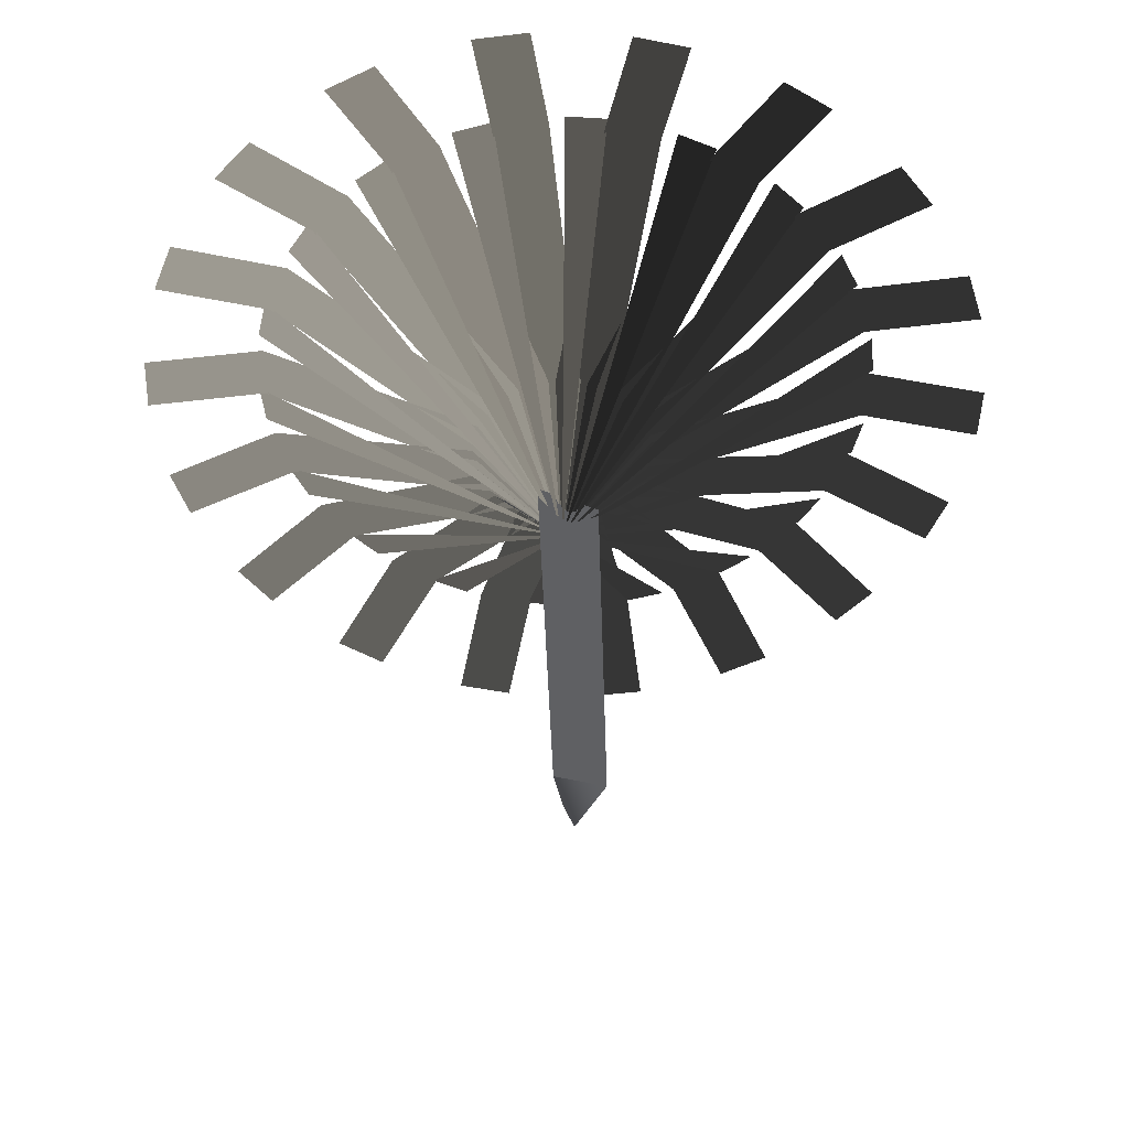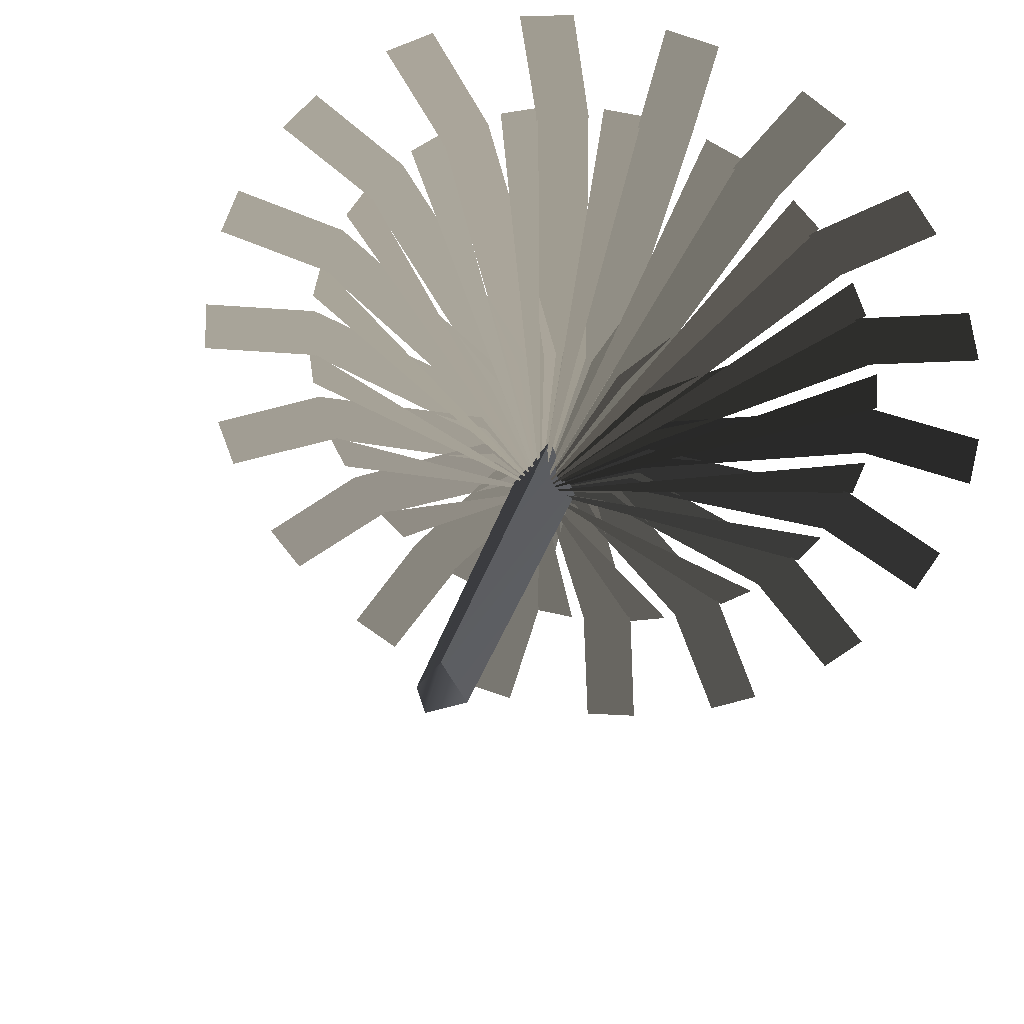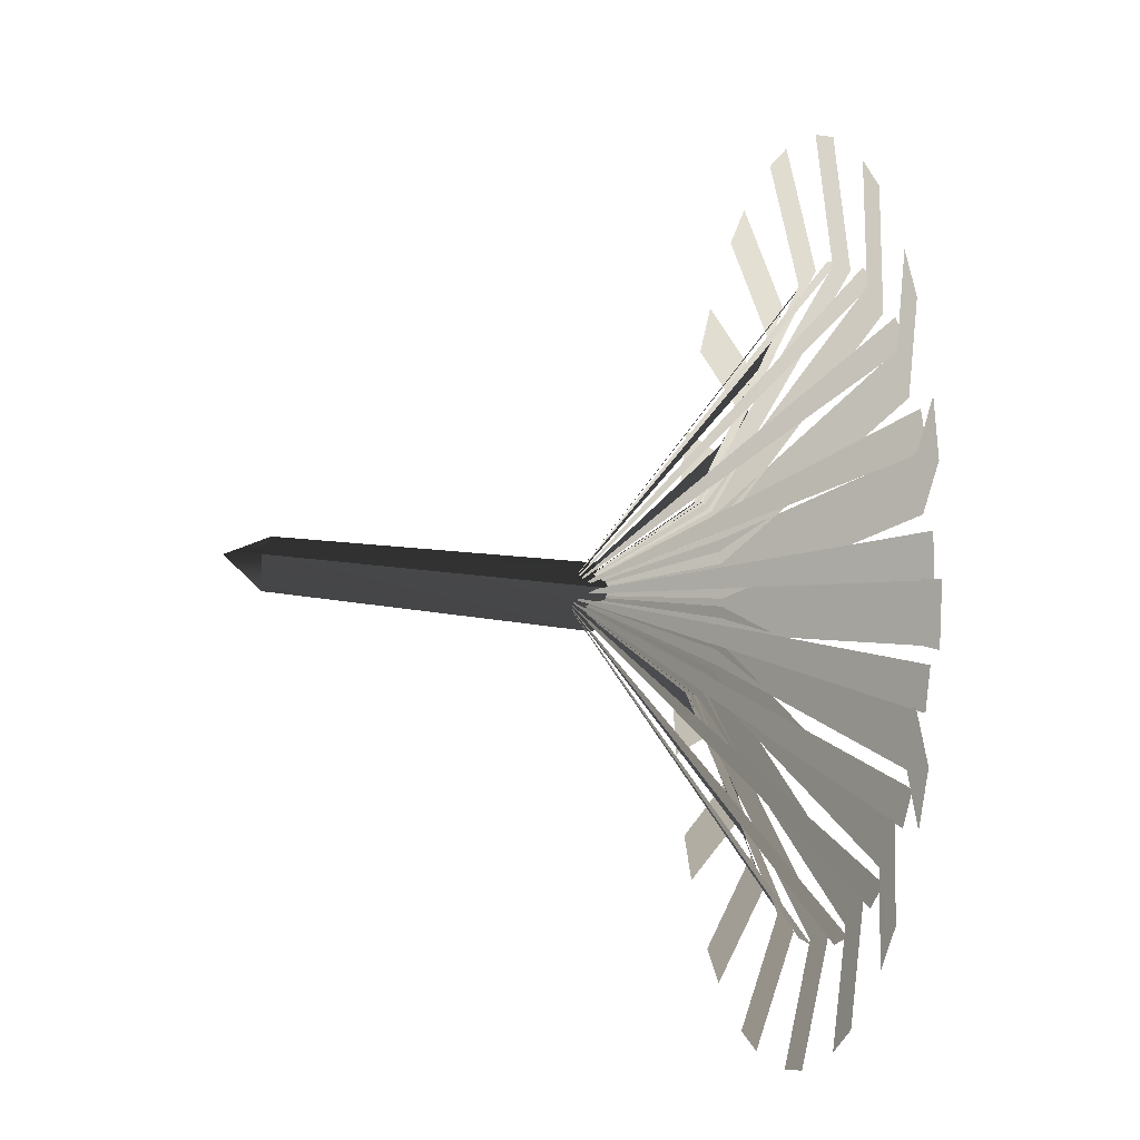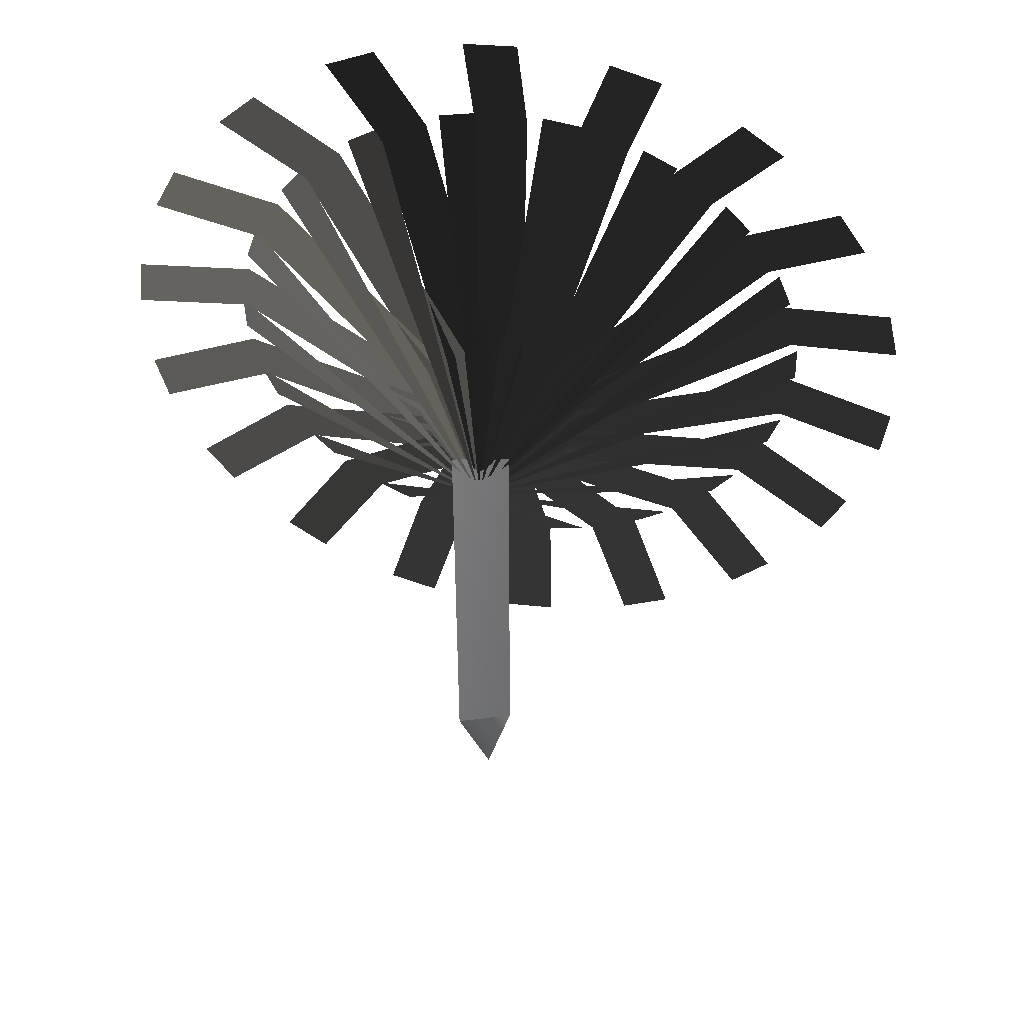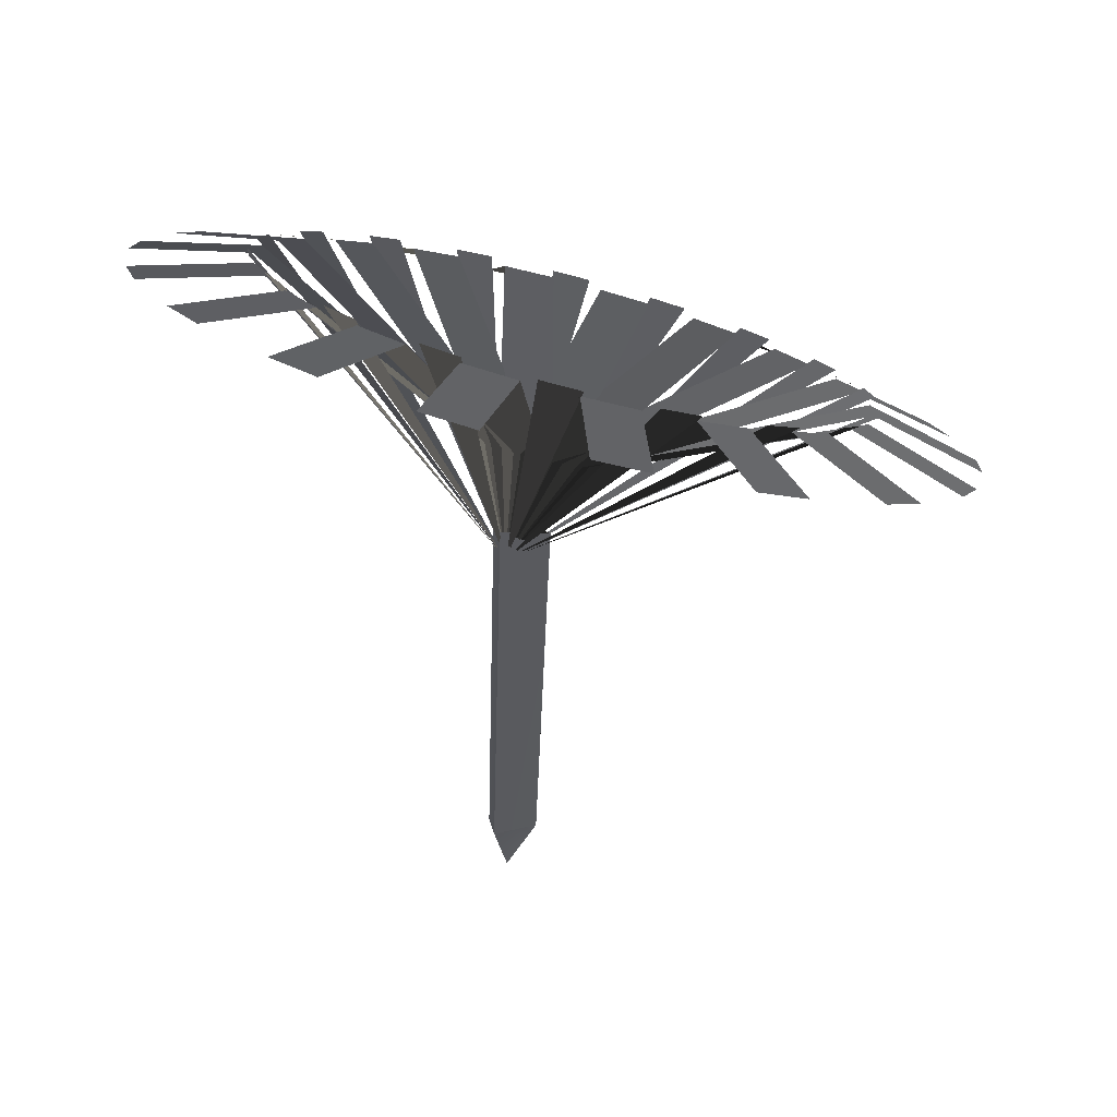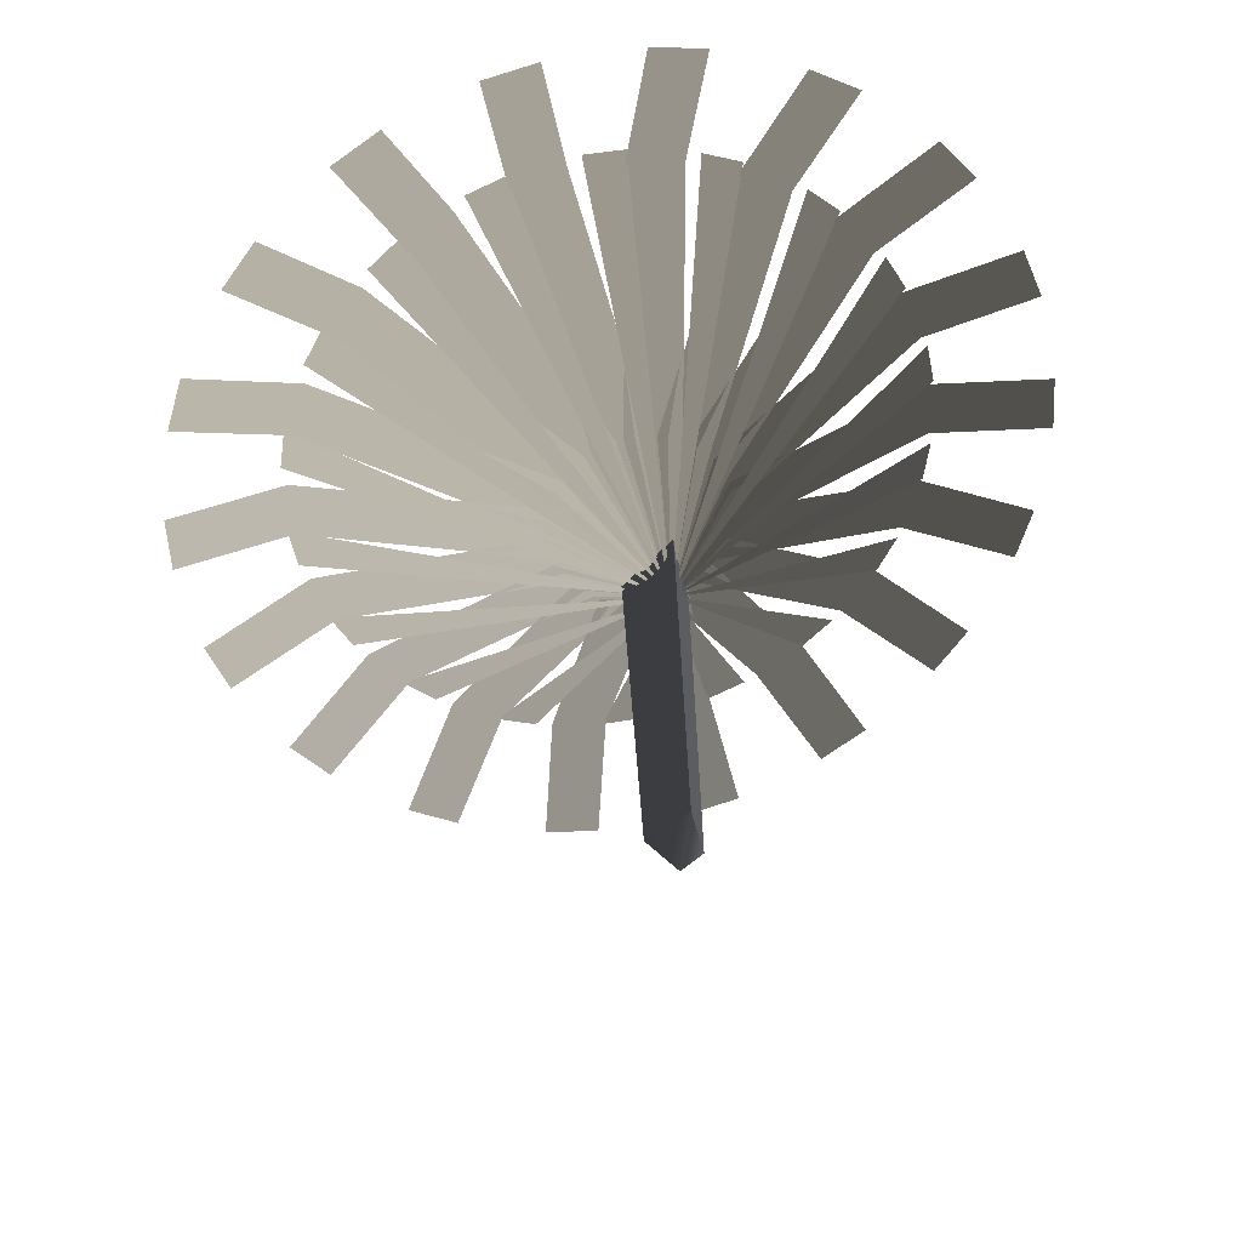
<metadata>
{"format":"obj","ext":"obj","renderer":"f3d","projection":"perspective","resolution":1024,"background":"white","views":[{"elev":-33.0,"azim":-141.3,"up":"+Z"},{"elev":43.9,"azim":-158.1,"up":"+Y"},{"elev":78.9,"azim":-81.5,"up":"+Y"},{"elev":-30.6,"azim":-105.3,"up":"+Z"},{"elev":10.6,"azim":-37.1,"up":"+Z"},{"elev":-46.2,"azim":162.9,"up":"+Z"}]}
</metadata>
<code>
g
v  0.8276 0.5474 22.21
v  -19.24 6.235 47.32
v  -17.65 9.14 47.7
v  0.8276 0.5474 22.21
v  -14.16 13.59 48.11
v  -11.68 15.81 48.19
v  0.8276 0.5474 22.21
v  -6.91 18.87 48.09
v  -3.84 20.14 47.88
v  0.8276 0.5474 22.21
v  1.647 21.43 47.28
v  4.939 21.6 46.8
v  0.8276 0.5474 22.21
v  10.48 20.97 45.78
v  13.59 20.02 45.07
v  0.8276 0.5474 22.21
v  18.51 17.54 43.75
v  21.08 15.58 42.91
v  0.8276 0.5474 22.21
v  24.79 11.56 41.45
v  26.49 8.827 40.58
v  0.8276 0.5474 22.21
v  28.54 3.742 39.15
v  29.18 0.5681 38.36
v  0.8276 0.5474 22.21
v  29.33 -4.963 37.14
v  28.82 -8.198 36.52
v  0.8276 0.5474 22.21
v  27.04 -13.51 35.65
v  25.46 -16.41 35.27
v  0.8276 0.5474 22.21
v  21.97 -20.86 34.86
v  19.49 -23.09 34.77
v  0.8276 0.5474 22.21
v  14.72 -26.14 34.87
v  11.65 -27.42 35.08
v  0.8276 0.5474 22.21
v  6.159 -28.7 35.68
v  2.868 -28.88 36.17
v  0.8276 0.5474 22.21
v  -2.67 -28.24 37.19
v  -5.786 -27.29 37.89
v  0.8276 0.5474 22.21
v  -10.71 -24.81 39.22
v  -13.27 -22.86 40.05
v  0.8276 0.5474 22.21
v  -16.98 -18.83 41.52
v  -18.69 -16.1 42.38
v  0.8276 0.5474 22.21
v  -20.74 -11.01 43.81
v  -21.37 -7.841 44.6
v  0.8276 0.5474 22.21
v  -21.52 -2.31 45.83
v  -21.01 0.9245 46.45
v  -1.838 -1.433 -0.0175
v  2.404 -1.433 -0.01984
v  0.2951 -0.2379 -3.185
v  0.2834 2.241 -0.01506
v  -1.195 -1.526 24.95
v  -1.838 -1.433 -0.0175
v  1.395 2.953 25.7
v  1.395 2.953 25.7
v  0.2834 2.241 -0.01506
v  3.982 -1.355 24.26
v  2.404 -1.433 -0.01984
v  3.982 -1.355 24.26
v  -1.838 -1.433 -0.0175
v  -1.195 -1.526 24.95
v  2.404 -1.433 -0.01984
v  0.2834 2.241 -0.01506
v  -1.838 -1.433 -0.0175
v  0.2951 -0.2379 -3.185
v  2.404 -1.433 -0.01984
v  0.8276 0.5474 22.21
v  -3.037 3.009 34.1
v  0.8274 5.305 33.99
v  -10.51 16.28 47.59
v  -6.646 18.57 47.47
v  -15.5 24.7 47.99
v  -11.64 26.99 47.87
v  0.8276 0.5474 22.21
v  -1.042 4.632 34.14
v  3.339 5.508 33.63
v  -2.631 20.16 47.18
v  1.75 21.04 46.67
v  -4.533 29.77 47.34
v  -0.1522 30.65 46.83
v  0.8276 0.5474 22.21
v  1.371 5.501 33.94
v  5.741 4.85 33.1
v  6.027 21.19 46.02
v  10.4 20.54 45.18
v  11.77 30.24 44.83
v  7.404 30.89 45.67
v  0.8276 0.5474 22.21
v  3.912 5.51 33.54
v  7.743 3.411 32.47
v  14.42 19.24 44.26
v  18.25 17.14 43.19
v  22.7 25.81 42.13
v  18.87 27.9 43.19
v  0.8276 0.5474 22.21
v  6.273 4.658 32.98
v  9.103 1.364 31.81
v  21.53 14.54 42.1
v  24.36 11.25 40.93
v  31.31 17.89 39.03
v  28.48 21.18 40.2
v  0.8276 0.5474 22.21
v  8.17 3.048 32.32
v  9.658 -1.043 31.2
v  26.51 7.66 39.81
v  28 3.569 38.69
v  36.57 7.444 35.93
v  35.08 11.54 37.05
v  0.8276 0.5474 22.21
v  9.374 0.8741 31.66
v  9.341 -3.521 30.71
v  28.76 -0.5696 37.67
v  28.72 -4.965 36.72
v  37.83 -4.27 33.18
v  37.87 0.1249 34.13
v  0.8276 0.5474 22.21
v  9.741 -1.601 31.06
v  8.19 -5.77 30.41
v  27.99 -9.157 35.92
v  26.44 -13.33 35.27
v  34.96 -15.84 31.13
v  36.51 -11.67 31.79
v  0.8276 0.5474 22.21
v  9.225 -4.08 30.61
v  6.343 -7.52 30.32
v  24.31 -17.07 34.79
v  21.43 -20.51 34.51
v  28.29 -25.87 30.02
v  31.17 -22.43 30.3
v  0.8276 0.5474 22.21
v  -4.373 0.8261 33.84
v  -1.492 4.266 34.13
v  -13.78 13.44 47.5
v  -16.66 10 47.21
v  -21.3 19.71 47.83
v  -24.18 16.27 47.54
v  0.8276 0.5474 22.21
v  7.889 -6.262 30.35
v  4.024 -8.559 30.47
v  14.3 -25.64 34.53
v  18.16 -23.34 34.41
v  22.49 -30.86 29.86
v  18.63 -33.16 29.98
v  0.8276 0.5474 22.21
v  5.894 -7.886 30.31
v  1.513 -8.761 30.82
v  5.903 -28.1 35.34
v  10.28 -27.23 34.83
v  11.52 -35.94 30.51
v  7.142 -36.81 31.02
v  0.8276 0.5474 22.21
v  3.481 -8.754 30.51
v  -0.889 -8.103 31.35
v  -2.743 -27.61 36.82
v  1.627 -28.26 35.99
v  -0.4149 -37.05 32.17
v  -4.784 -36.4 33.01
v  0.8276 0.5474 22.21
v  0.9401 -8.763 30.91
v  -2.891 -6.664 31.98
v  -10.6 -24.21 38.82
v  -6.766 -26.3 37.75
v  -11.88 -34.07 34.65
v  -15.71 -31.97 35.72
v  0.8276 0.5474 22.21
v  -1.421 -7.911 31.48
v  -4.251 -4.618 32.64
v  -16.71 -18.31 41.07
v  -13.88 -21.6 39.9
v  -21.49 -27.34 37.64
v  -24.32 -24.05 38.81
v  0.8276 0.5474 22.21
v  -3.318 -6.301 32.13
v  -4.807 -2.21 33.25
v  -20.35 -10.63 43.32
v  -18.86 -14.73 42.19
v  -28.09 -17.7 40.79
v  -29.58 -13.61 41.92
v  0.8276 0.5474 22.21
v  -4.523 -4.128 32.79
v  -4.489 0.2676 33.74
v  -21.07 -2.1 45.29
v  -21.1 -6.495 44.34
v  -30.88 -6.286 43.71
v  -30.84 -1.891 44.66
v  0.8276 0.5474 22.21
v  -4.889 -1.652 33.39
v  -3.338 2.517 34.05
v  -18.79 6.261 46.74
v  -20.34 2.092 46.08
v  -29.52 5.511 46.06
v  -27.97 9.68 46.71
g Mesh_0517.rip
f 1 2 3
f 4 5 6
f 7 8 9
f 10 11 12
f 13 14 15
f 16 17 18
f 19 20 21
f 22 23 24
f 25 26 27
f 28 29 30
f 31 32 33
f 34 35 36
f 37 38 39
f 40 41 42
f 43 44 45
f 46 47 48
f 49 50 51
f 52 53 54
f 55 56 57
f 58 59 60
f 59 58 61
f 62 63 64
f 64 63 65
f 66 67 68
f 67 66 69
f 70 71 72
f 73 70 72
f 74 75 76
f 77 76 75
f 76 77 78
f 79 78 77
f 78 79 80
f 81 82 83
f 84 83 82
f 83 84 85
f 86 85 84
f 85 86 87
f 88 89 90
f 91 90 89
f 90 91 92
f 93 92 91
f 93 91 94
f 95 96 97
f 98 97 96
f 97 98 99
f 100 99 98
f 98 101 100
f 102 103 104
f 105 104 103
f 104 105 106
f 105 107 106
f 105 108 107
f 109 110 111
f 112 111 110
f 111 112 113
f 112 114 113
f 114 112 115
f 116 117 118
f 119 118 117
f 118 119 120
f 119 121 120
f 121 119 122
f 123 124 125
f 126 125 124
f 125 126 127
f 128 127 126
f 128 126 129
f 130 131 132
f 133 132 131
f 132 133 134
f 135 134 133
f 133 136 135
f 137 138 139
f 138 140 139
f 140 138 141
f 141 142 140
f 142 141 143
f 144 145 146
f 147 146 145
f 145 148 147
f 149 147 148
f 147 149 150
f 151 152 153
f 154 153 152
f 152 155 154
f 156 154 155
f 154 156 157
f 158 159 160
f 159 161 160
f 161 159 162
f 163 161 162
f 161 163 164
f 165 166 167
f 166 168 167
f 168 166 169
f 170 168 169
f 168 170 171
f 172 173 174
f 175 174 173
f 175 173 176
f 177 175 176
f 175 177 178
f 179 180 181
f 182 181 180
f 182 180 183
f 184 182 183
f 182 184 185
f 186 187 188
f 189 188 187
f 187 190 189
f 191 189 190
f 189 191 192
f 193 194 195
f 196 195 194
f 194 197 196
f 198 196 197
f 196 198 199
g

</code>
